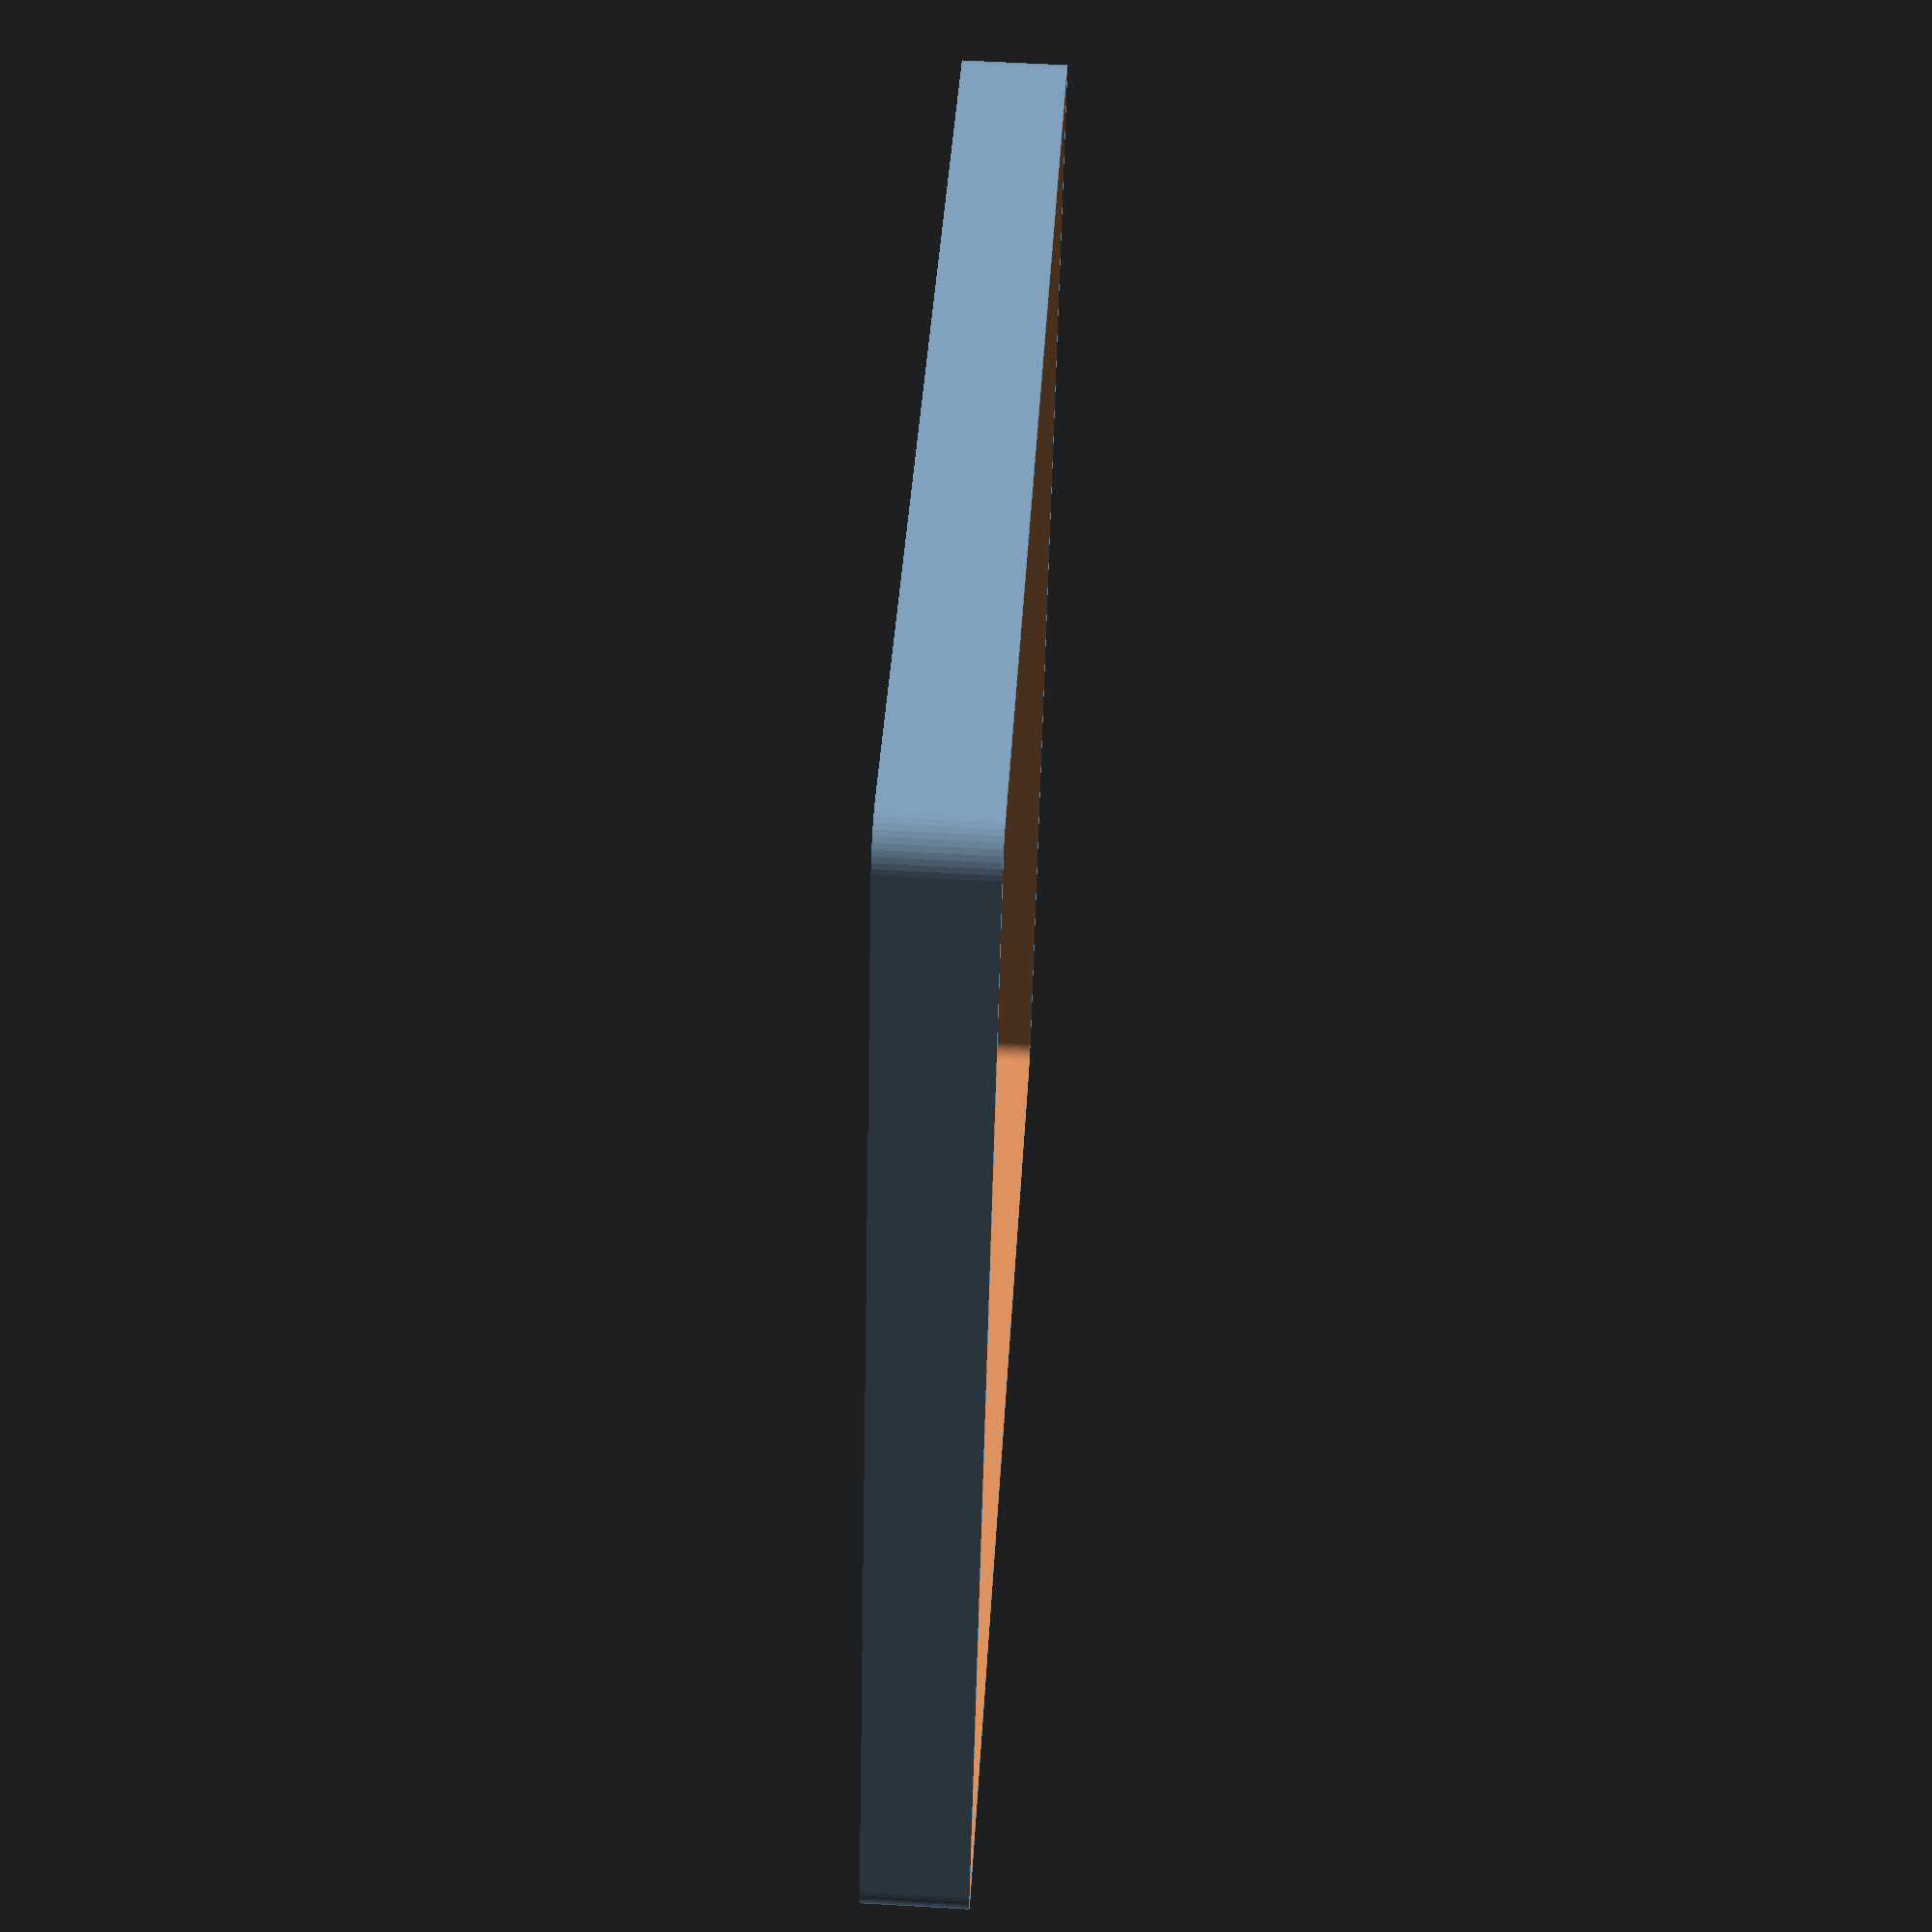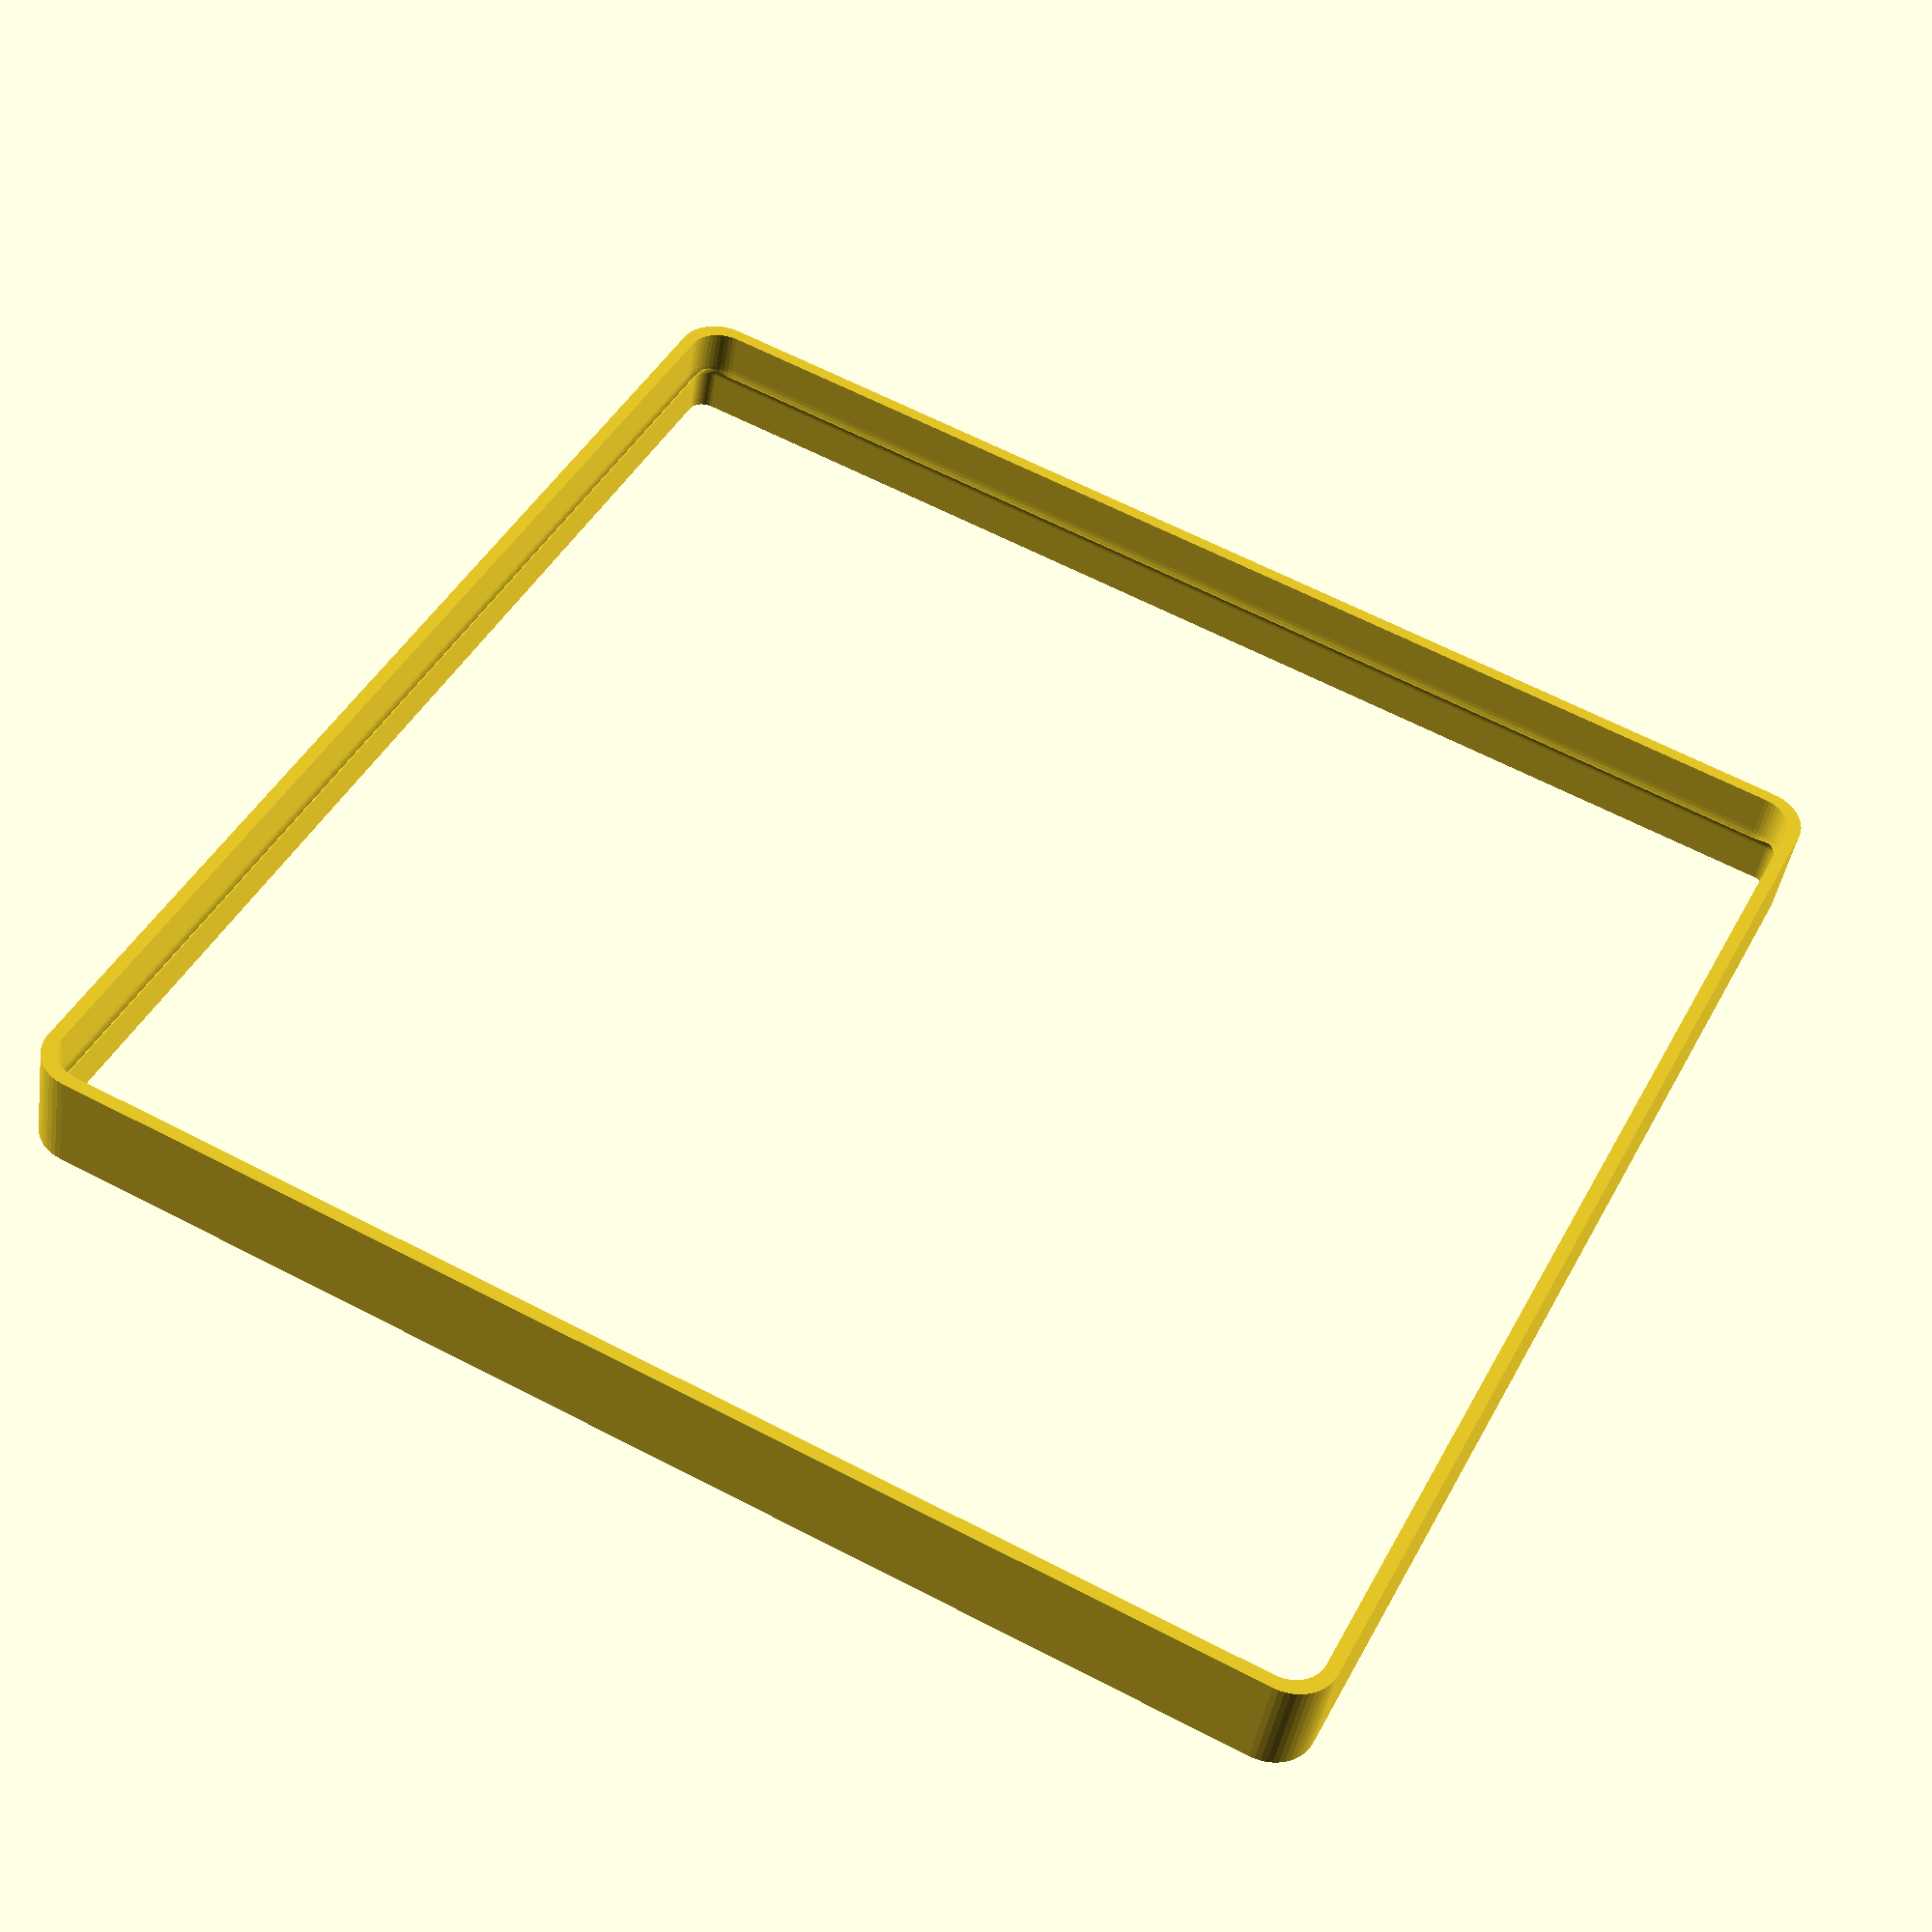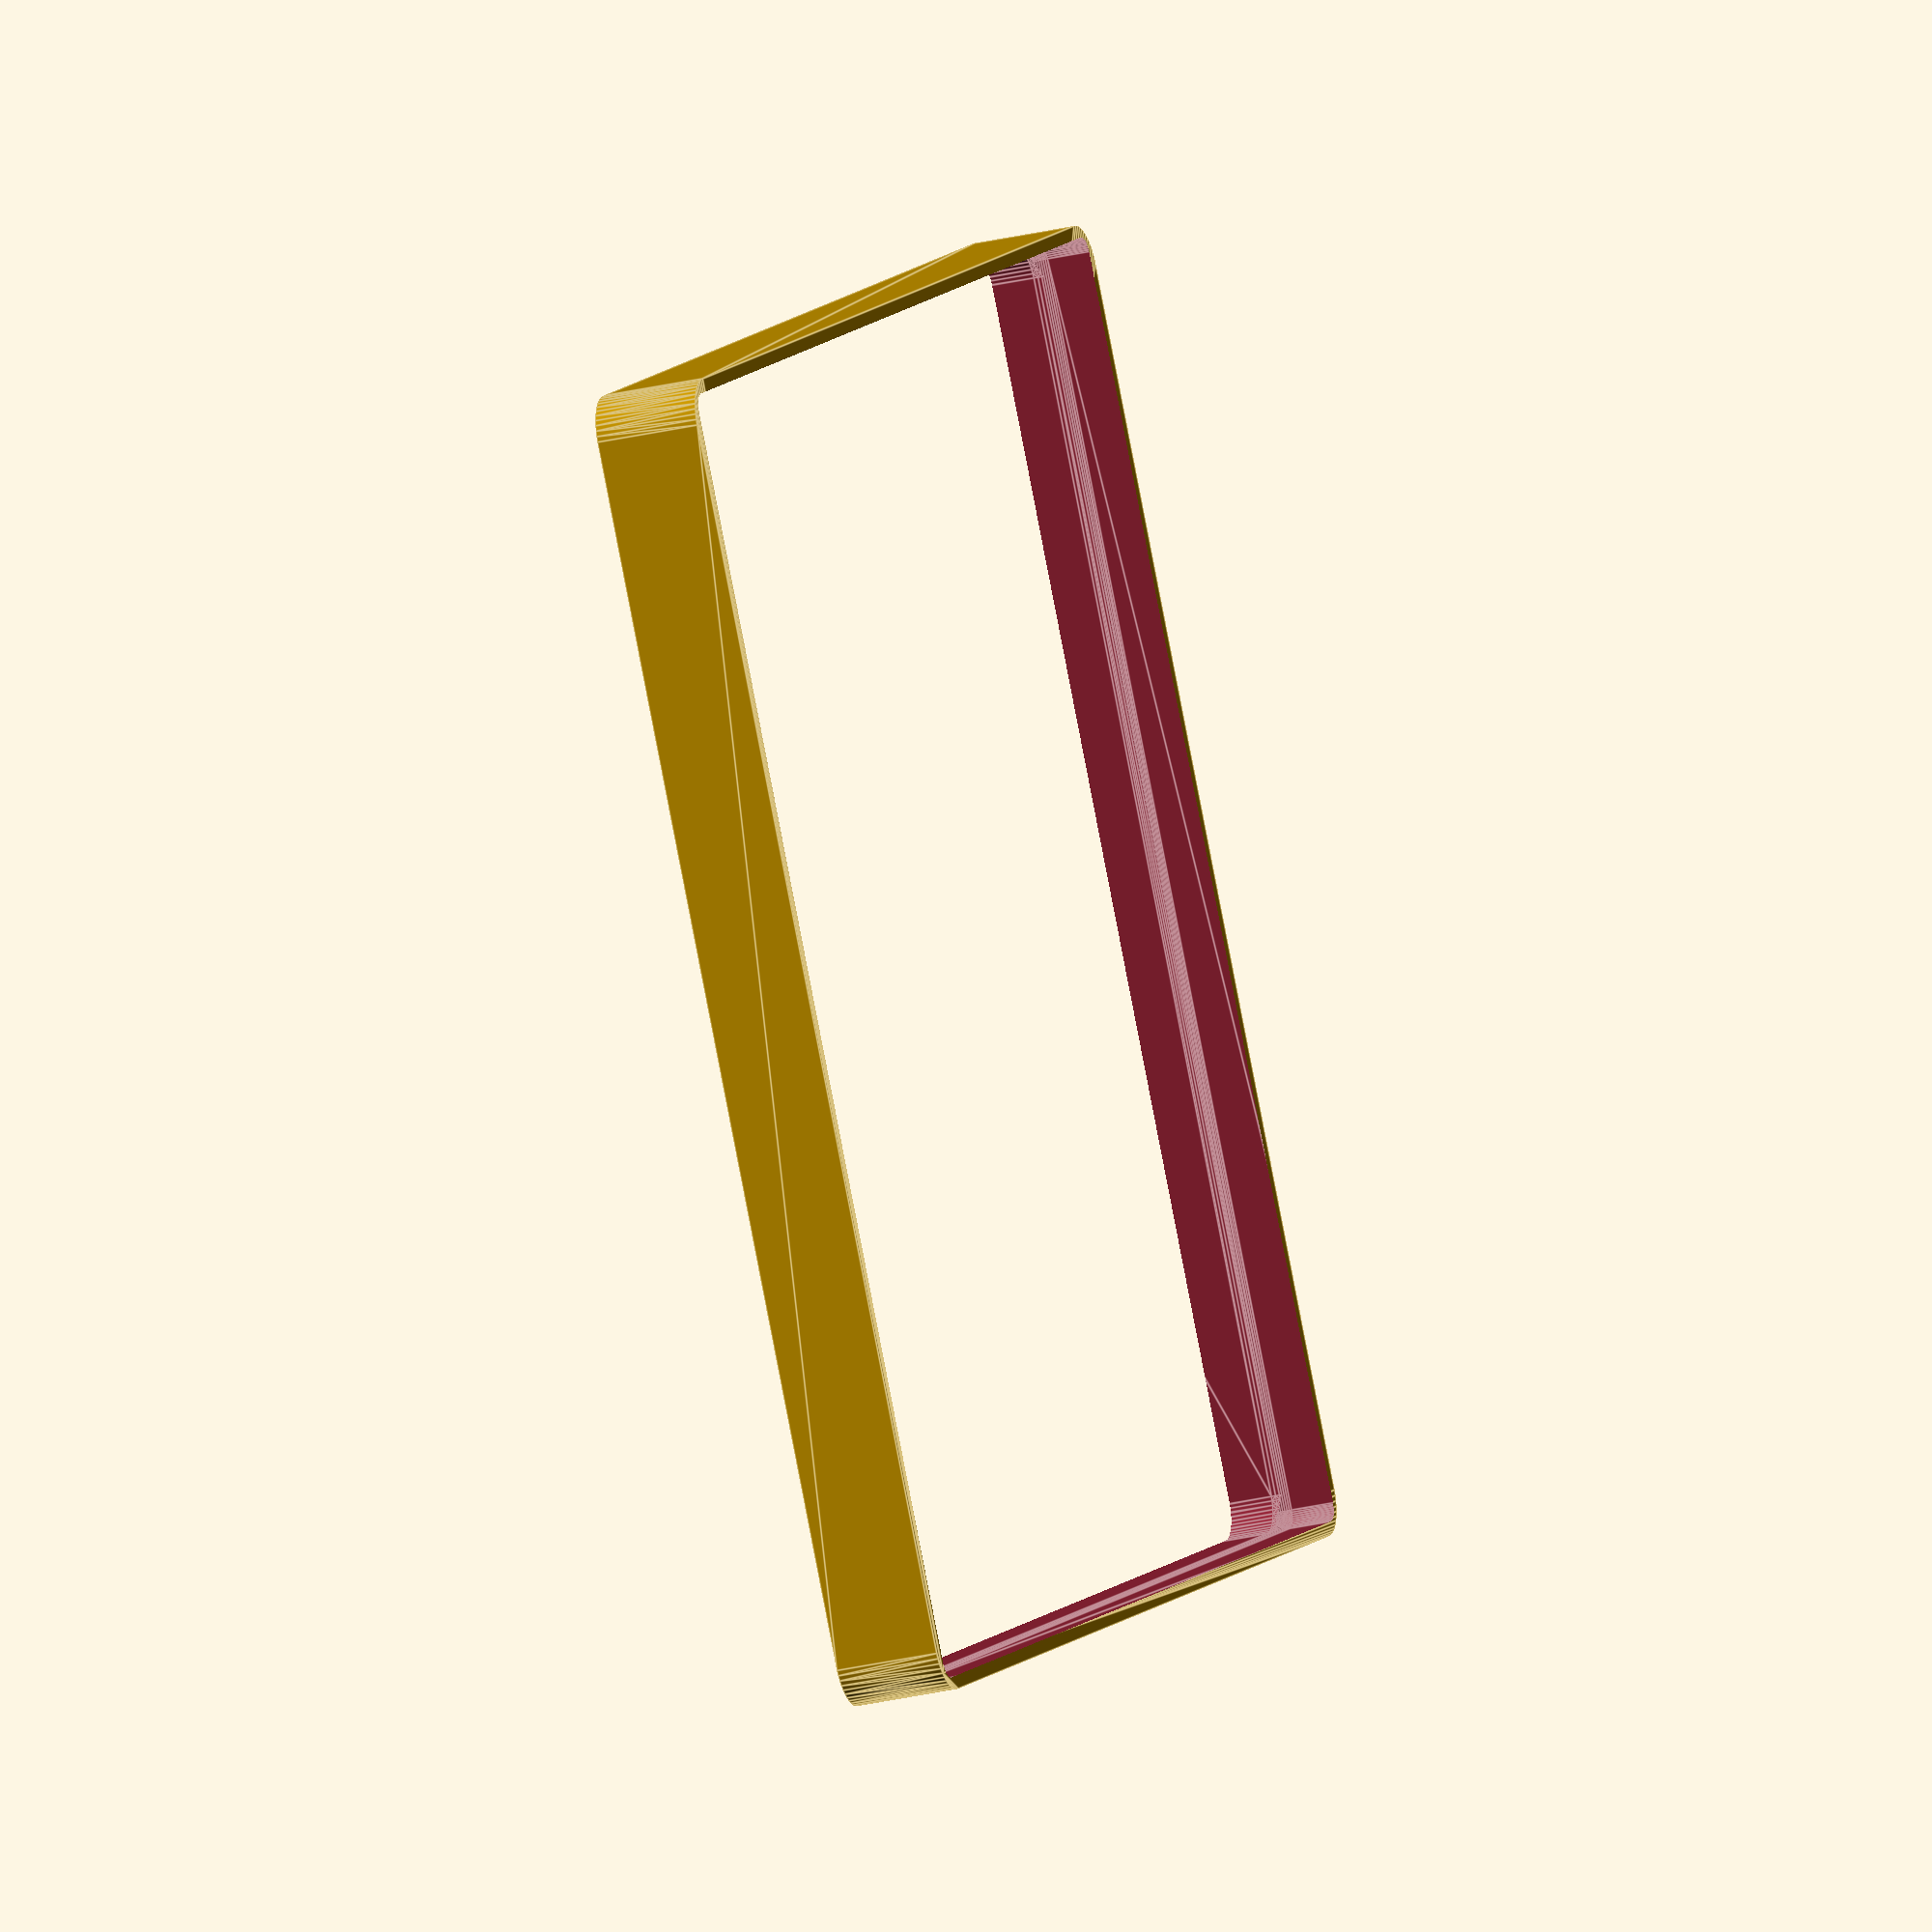
<openscad>
$fn = 50;


difference() {
	difference() {
		union() {
			hull() {
				translate(v = [-70.0000000000, 70.0000000000, 0]) {
					cylinder(h = 12, r = 5);
				}
				translate(v = [70.0000000000, 70.0000000000, 0]) {
					cylinder(h = 12, r = 5);
				}
				translate(v = [-70.0000000000, -70.0000000000, 0]) {
					cylinder(h = 12, r = 5);
				}
				translate(v = [70.0000000000, -70.0000000000, 0]) {
					cylinder(h = 12, r = 5);
				}
			}
		}
		union() {
			translate(v = [-67.5000000000, -67.5000000000, 3]) {
				rotate(a = [0, 0, 0]) {
					difference() {
						union() {
							translate(v = [0, 0, -3.0000000000]) {
								cylinder(h = 3, r = 1.5000000000);
							}
							translate(v = [0, 0, -1.9000000000]) {
								cylinder(h = 1.9000000000, r1 = 1.8000000000, r2 = 3.6000000000);
							}
							cylinder(h = 250, r = 3.6000000000);
							translate(v = [0, 0, -3.0000000000]) {
								cylinder(h = 3, r = 1.8000000000);
							}
							translate(v = [0, 0, -3.0000000000]) {
								cylinder(h = 3, r = 1.5000000000);
							}
						}
						union();
					}
				}
			}
			translate(v = [67.5000000000, -67.5000000000, 3]) {
				rotate(a = [0, 0, 0]) {
					difference() {
						union() {
							translate(v = [0, 0, -3.0000000000]) {
								cylinder(h = 3, r = 1.5000000000);
							}
							translate(v = [0, 0, -1.9000000000]) {
								cylinder(h = 1.9000000000, r1 = 1.8000000000, r2 = 3.6000000000);
							}
							cylinder(h = 250, r = 3.6000000000);
							translate(v = [0, 0, -3.0000000000]) {
								cylinder(h = 3, r = 1.8000000000);
							}
							translate(v = [0, 0, -3.0000000000]) {
								cylinder(h = 3, r = 1.5000000000);
							}
						}
						union();
					}
				}
			}
			translate(v = [-67.5000000000, 67.5000000000, 3]) {
				rotate(a = [0, 0, 0]) {
					difference() {
						union() {
							translate(v = [0, 0, -3.0000000000]) {
								cylinder(h = 3, r = 1.5000000000);
							}
							translate(v = [0, 0, -1.9000000000]) {
								cylinder(h = 1.9000000000, r1 = 1.8000000000, r2 = 3.6000000000);
							}
							cylinder(h = 250, r = 3.6000000000);
							translate(v = [0, 0, -3.0000000000]) {
								cylinder(h = 3, r = 1.8000000000);
							}
							translate(v = [0, 0, -3.0000000000]) {
								cylinder(h = 3, r = 1.5000000000);
							}
						}
						union();
					}
				}
			}
			translate(v = [67.5000000000, 67.5000000000, 3]) {
				rotate(a = [0, 0, 0]) {
					difference() {
						union() {
							translate(v = [0, 0, -3.0000000000]) {
								cylinder(h = 3, r = 1.5000000000);
							}
							translate(v = [0, 0, -1.9000000000]) {
								cylinder(h = 1.9000000000, r1 = 1.8000000000, r2 = 3.6000000000);
							}
							cylinder(h = 250, r = 3.6000000000);
							translate(v = [0, 0, -3.0000000000]) {
								cylinder(h = 3, r = 1.8000000000);
							}
							translate(v = [0, 0, -3.0000000000]) {
								cylinder(h = 3, r = 1.5000000000);
							}
						}
						union();
					}
				}
			}
			translate(v = [0, 0, 2.9925000000]) {
				hull() {
					union() {
						translate(v = [-69.5000000000, 69.5000000000, 4]) {
							cylinder(h = 49, r = 4);
						}
						translate(v = [-69.5000000000, 69.5000000000, 4]) {
							sphere(r = 4);
						}
						translate(v = [-69.5000000000, 69.5000000000, 53]) {
							sphere(r = 4);
						}
					}
					union() {
						translate(v = [69.5000000000, 69.5000000000, 4]) {
							cylinder(h = 49, r = 4);
						}
						translate(v = [69.5000000000, 69.5000000000, 4]) {
							sphere(r = 4);
						}
						translate(v = [69.5000000000, 69.5000000000, 53]) {
							sphere(r = 4);
						}
					}
					union() {
						translate(v = [-69.5000000000, -69.5000000000, 4]) {
							cylinder(h = 49, r = 4);
						}
						translate(v = [-69.5000000000, -69.5000000000, 4]) {
							sphere(r = 4);
						}
						translate(v = [-69.5000000000, -69.5000000000, 53]) {
							sphere(r = 4);
						}
					}
					union() {
						translate(v = [69.5000000000, -69.5000000000, 4]) {
							cylinder(h = 49, r = 4);
						}
						translate(v = [69.5000000000, -69.5000000000, 4]) {
							sphere(r = 4);
						}
						translate(v = [69.5000000000, -69.5000000000, 53]) {
							sphere(r = 4);
						}
					}
				}
			}
		}
	}
	union() {
		translate(v = [0, 0, 2.9925000000]) {
			hull() {
				union() {
					translate(v = [-71.5000000000, 71.5000000000, 2]) {
						cylinder(h = -7, r = 2);
					}
					translate(v = [-71.5000000000, 71.5000000000, 2]) {
						sphere(r = 2);
					}
					translate(v = [-71.5000000000, 71.5000000000, -5]) {
						sphere(r = 2);
					}
				}
				union() {
					translate(v = [71.5000000000, 71.5000000000, 2]) {
						cylinder(h = -7, r = 2);
					}
					translate(v = [71.5000000000, 71.5000000000, 2]) {
						sphere(r = 2);
					}
					translate(v = [71.5000000000, 71.5000000000, -5]) {
						sphere(r = 2);
					}
				}
				union() {
					translate(v = [-71.5000000000, -71.5000000000, 2]) {
						cylinder(h = -7, r = 2);
					}
					translate(v = [-71.5000000000, -71.5000000000, 2]) {
						sphere(r = 2);
					}
					translate(v = [-71.5000000000, -71.5000000000, -5]) {
						sphere(r = 2);
					}
				}
				union() {
					translate(v = [71.5000000000, -71.5000000000, 2]) {
						cylinder(h = -7, r = 2);
					}
					translate(v = [71.5000000000, -71.5000000000, 2]) {
						sphere(r = 2);
					}
					translate(v = [71.5000000000, -71.5000000000, -5]) {
						sphere(r = 2);
					}
				}
			}
		}
	}
}
</openscad>
<views>
elev=120.6 azim=339.2 roll=86.6 proj=p view=wireframe
elev=223.1 azim=296.3 roll=188.9 proj=p view=wireframe
elev=27.1 azim=302.7 roll=110.7 proj=o view=edges
</views>
